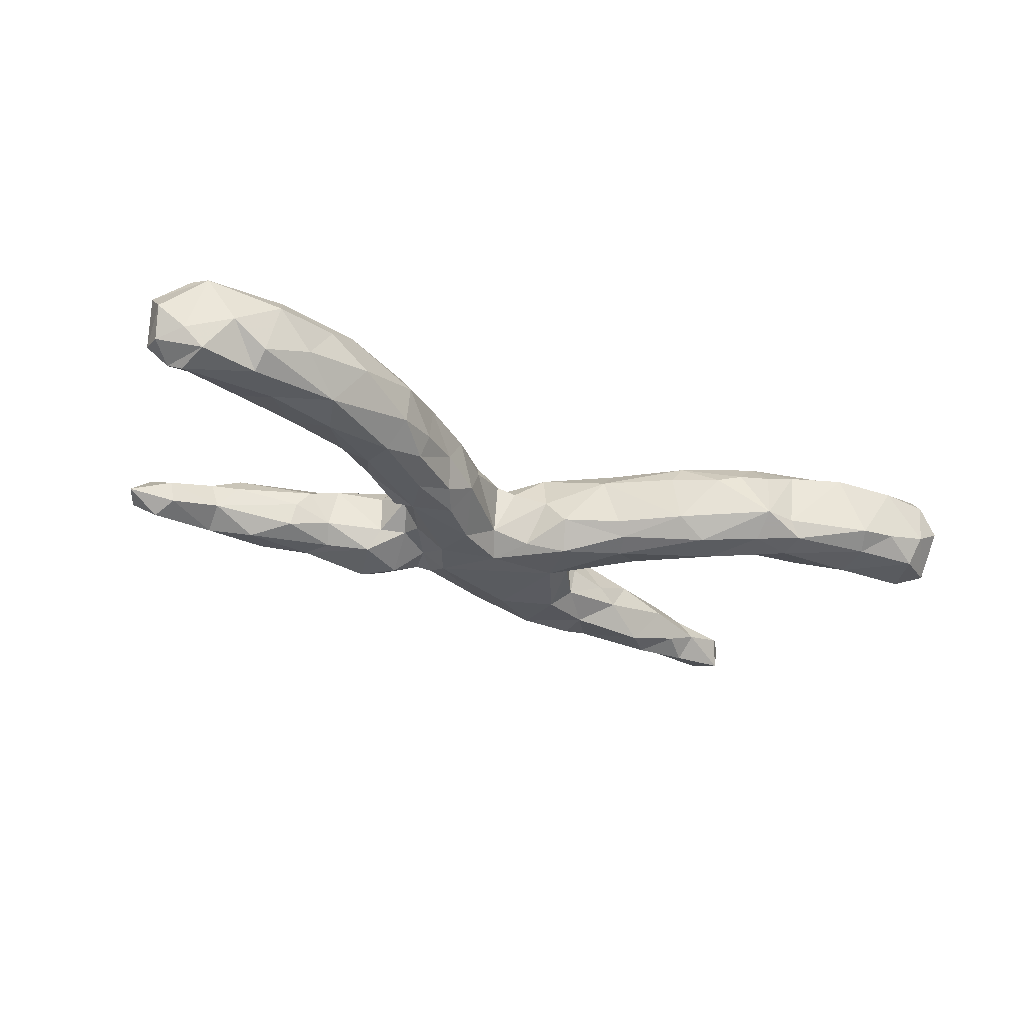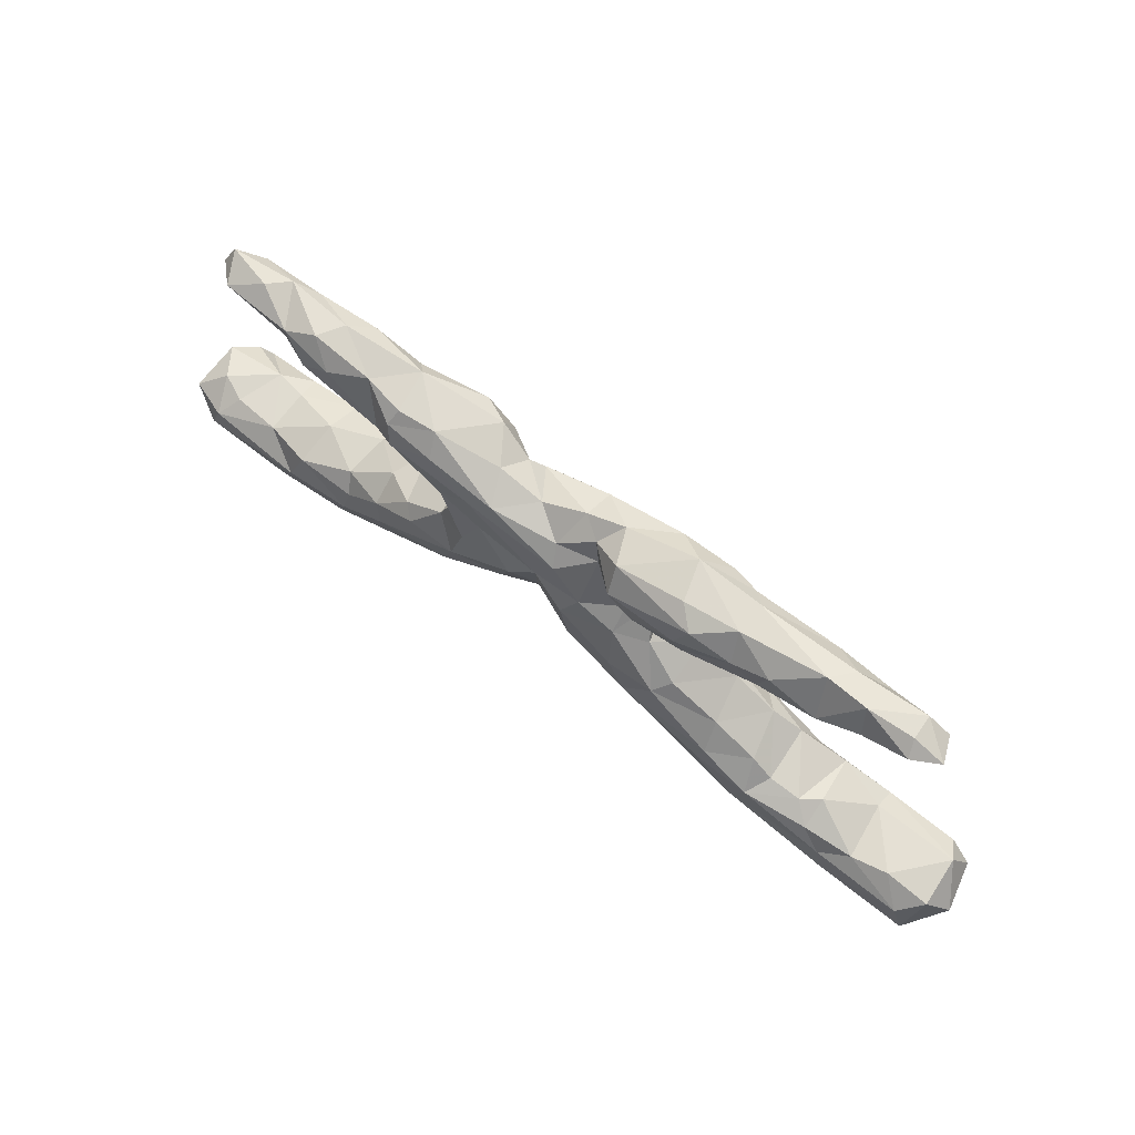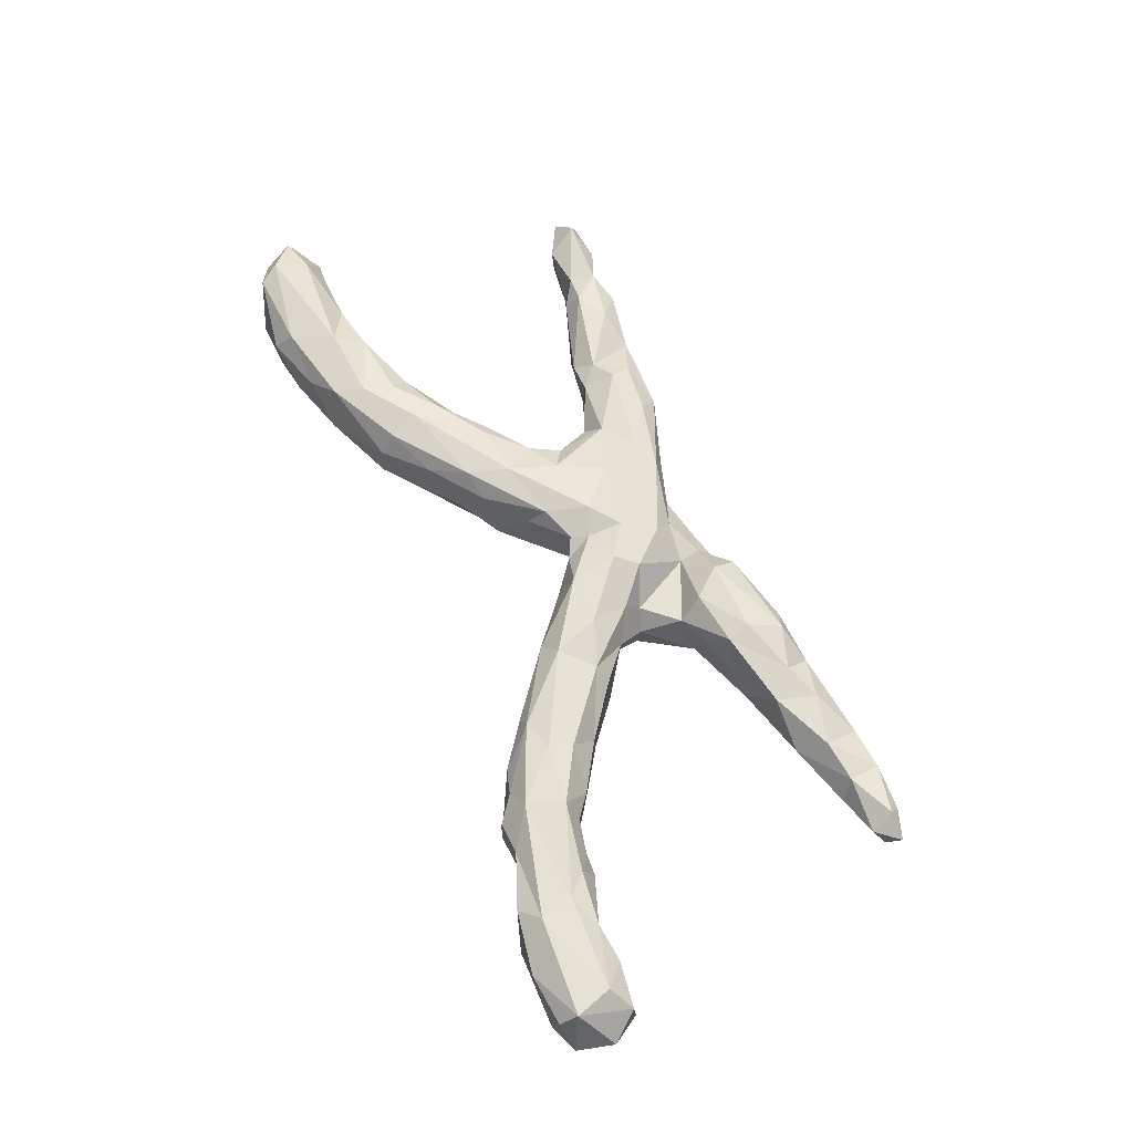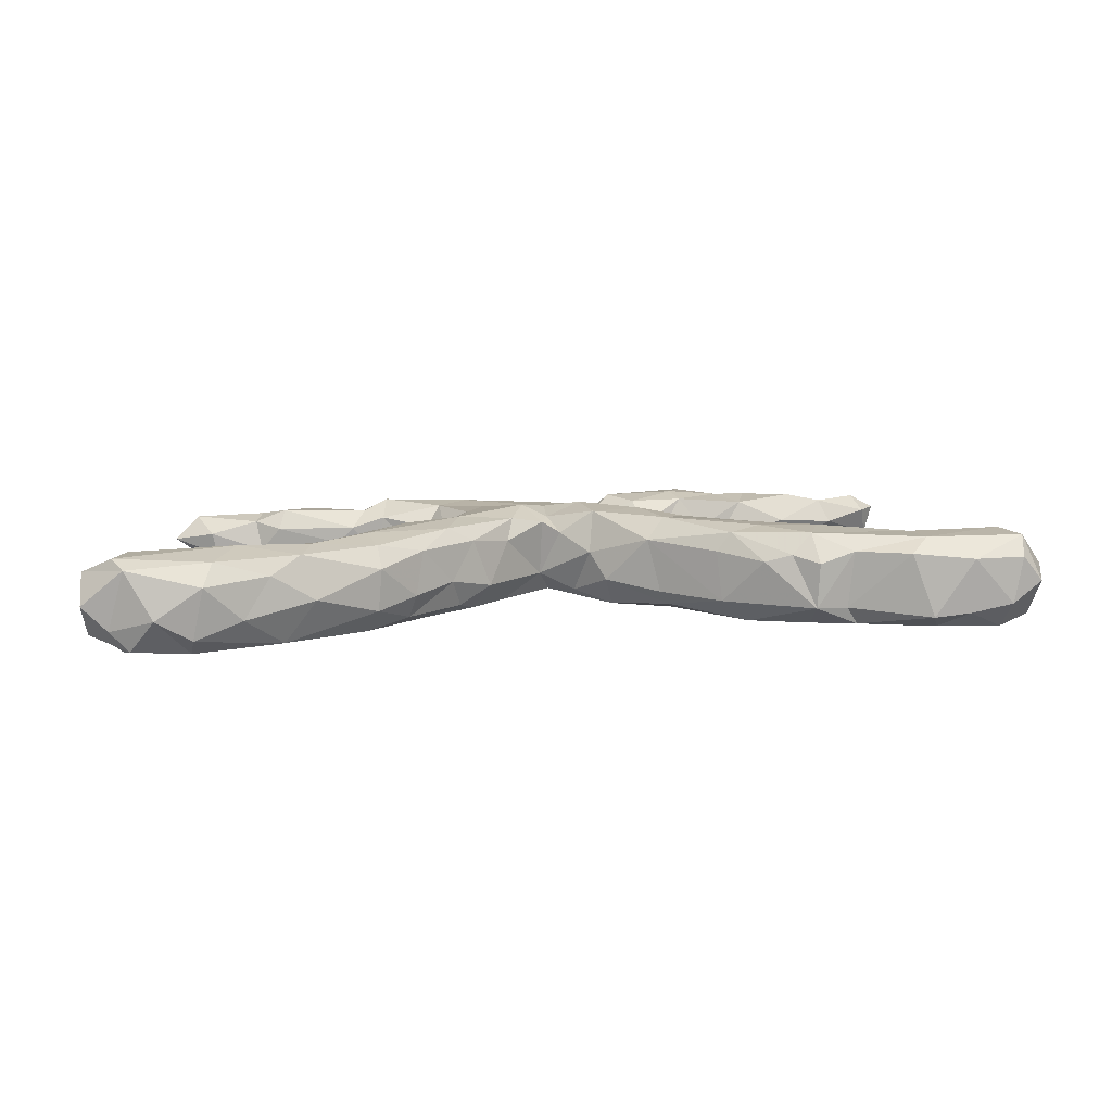
<metadata>
{"format":"obj","ext":"obj","renderer":"f3d","projection":"perspective","resolution":1024,"background":"white","views":[{"elev":-33.4,"azim":-27.5,"up":"+Z"},{"elev":67.8,"azim":37.6,"up":"+Y"},{"elev":63.9,"azim":67.4,"up":"+Z"},{"elev":12.0,"azim":-7.8,"up":"+Z"}]}
</metadata>
<code>
v 0.8556 -0.3155 0.00582
v 0.8144 -0.3279 0.0541
v 0.8757 -0.2495 0.02385
v 0.8538 -0.2564 -0.06944
v 0.7968 -0.3344 -0.03097
v 0.8378 -0.2014 0.05419
v 0.7987 -0.2304 0.09062
v 0.7176 -0.3334 -0.04675
v 0.8208 -0.2964 0.08885
v 0.8307 -0.1918 -0.03771
v 0.7839 -0.3034 -0.07942
v 0.7208 -0.3383 0.05457
v 0.8105 -0.2215 -0.07858
v 0.7529 -0.1911 0.05282
v 0.6718 -0.2212 -0.08187
v 0.6653 -0.295 -0.07861
v 0.684 -0.2009 0.06465
v 0.6704 -0.1954 -0.04077
v 0.6292 -0.2286 0.08699
v 0.6498 -0.3333 -0.05313
v 0.5783 -0.1826 -0.06961
v 0.5897 -0.1917 0.07356
v 0.5876 -0.1672 0.01936
v 0.6081 -0.3208 0.06367
v 0.5114 -0.2842 0.06304
v 0.6434 -0.2887 0.0877
v 0.7405 0.3601 0.02229
v 0.5228 -0.2726 -0.07461
v 0.7069 0.3181 0.02346
v 0.5211 -0.2214 -0.08343
v 0.4417 -0.2385 0.0906
v 0.5017 -0.281 -0.04198
v 0.7204 0.3438 -0.02935
v 0.4694 -0.1721 0.0926
v 0.4434 -0.2372 -0.07905
v 0.6808 0.377 -0.02304
v 0.6926 0.3582 0.04792
v 0.5529 -0.1686 0.04387
v 0.6135 0.3336 -0.04016
v 0.6105 0.3199 0.04623
v 0.4475 -0.2863 0.04177
v 0.6827 0.3788 0.02092
v 0.4927 -0.1564 0.04699
v 0.4853 -0.1543 -0.05824
v 0.4431 -0.2867 -0.04069
v 0.6301 0.3001 0.00415
v 0.5658 0.2901 -0.02164
v 0.5991 0.3805 0.02643
v 0.4035 -0.253 0.05309
v 0.3898 -0.1396 -0.08419
v 0.4293 -0.1149 -0.04522
v 0.3553 -0.2391 0.03859
v 0.4518 -0.1256 0.04534
v 0.3669 -0.07477 0.04674
v 0.4534 0.2712 -0.0582
v 0.5052 0.3274 -0.04943
v 0.3411 -0.1861 -0.08379
v 0.3053 -0.1808 0.08335
v 0.5535 0.3703 -0.01809
v 0.5378 0.3062 0.06327
v 0.3617 -0.1605 0.09255
v 0.3477 -0.06251 -0.04086
v 0.5159 0.2602 0.01689
v 0.5221 0.3742 0.01981
v 0.3755 -0.119 0.0899
v 0.2753 -0.007508 0.05561
v 0.4471 0.3289 0.06326
v 0.3799 0.3027 0.06863
v 0.2783 -0.1831 0.04884
v 0.3355 0.2197 0.01644
v 0.4241 0.2589 0.05811
v 0.3667 0.3492 0.03292
v 0.3457 0.32 -0.04998
v 0.2884 -0.1911 -0.04392
v 0.2898 0.2264 0.07387
v 0.2704 -0.0006912 -0.04069
v 0.3683 0.3499 -0.02435
v 0.3737 0.2285 -0.01427
v 0.3026 0.3257 0.07663
v 0.2784 0.268 0.08282
v 0.2555 0.1951 0.02497
v 0.2048 -0.1002 -0.06736
v 0.1871 -0.1122 -0.04108
v 0.2708 -0.02866 -0.06894
v 0.1677 0.008675 0.09838
v 0.2924 0.3048 -0.06614
v 0.2087 0.04574 0.03692
v 0.2508 -0.02146 0.08588
v 0.2952 0.2475 -0.06474
v 0.1981 -0.07474 0.09504
v 0.2665 0.3404 0.04227
v 0.2047 0.17 0.03252
v 0.2391 0.1864 -0.04043
v 0.1864 0.05549 -0.03746
v 0.182 0.09878 -0.00358
v 0.1536 0.07878 0.0708
v 0.1777 0.09428 -0.05046
v 0.2182 -0.06131 -0.08298
v 0.1644 -0.09547 0.0563
v 0.1967 0.2001 -0.07616
v 0.1505 0.1098 0.0299
v 0.07579 0.006861 0.09463
v 0.1898 0.2099 0.07526
v 0.09351 -0.04972 -0.02852
v 0.191 0.3041 -0.06546
v 0.1462 0.2614 0.08021
v 0.1102 -0.01569 -0.08306
v 0.06592 -0.02082 0.01941
v 0.2445 0.3442 -0.03015
v 0.1377 0.3064 0.04714
v 0.06179 0.09276 0.09782
v 0.08773 0.1344 0.08039
v 0.1086 0.2999 -0.01903
v 0.0001411 0.08938 -0.07396
v 0.01431 0.02314 0.05085
v 0.09625 0.2391 -0.07381
v 0.09045 0.2202 0.02978
v 0.04273 0.02356 -0.06255
v 0.07659 0.2622 0.01817
v -0.004959 0.07108 0.07401
v -0.003159 0.1355 0.08317
v 0.03272 0.1954 0.07804
v 0.132 0.08627 -0.07585
v -0.07968 0.1744 -0.07518
v -0.01808 0.03957 0.06959
v -0.09188 -0.01743 0.04524
v -0.09488 0.02917 -0.07933
v -0.02161 0.04769 -0.03337
v -0.1139 0.1053 -0.07681
v -0.04111 0.2507 0.01175
v 0.03711 0.2759 -0.00836
v 0.04314 0.2628 -0.06328
v -0.1297 -0.06457 -0.02922
v -0.07915 0.01382 0.08328
v -0.189 -0.08409 -0.0613
v -0.08032 0.2331 -0.04972
v 0.01719 0.2272 0.04909
v -0.05207 0.09095 0.0951
v -0.2047 -0.1161 -0.008813
v -0.1851 -0.01667 0.09456
v -0.1625 -0.08002 0.06068
v -0.2611 -0.154 0.05947
v -0.1042 0.253 -0.03583
v -0.1734 0.1005 -0.0436
v -0.2111 -0.09182 0.08779
v -0.2581 -0.09204 -0.08132
v -0.124 0.1542 0.08133
v -0.1624 -0.03721 -0.07819
v -0.1614 0.07032 0.08711
v -0.1815 0.1469 -0.03134
v -0.2287 0.04063 0.06399
v -0.09993 0.2513 0.07313
v -0.15 0.2295 0.08194
v -0.1203 0.1875 -0.04084
v -0.1695 0.2867 -0.05118
v -0.2066 0.1835 0.08019
v -0.1262 0.2754 0.01369
v -0.2686 0.003749 -0.06776
v -0.1687 0.2252 -0.07811
v -0.2053 0.09695 0.0546
v -0.2888 -0.1606 -0.06228
v -0.2765 -0.1742 -0.02014
v -0.346 -0.1926 0.07953
v -0.2331 0.04785 -0.02559
v -0.2052 0.09361 0.01268
v -0.3472 -0.2223 -0.03521
v -0.2272 0.2776 0.07448
v -0.3403 -0.2209 0.04152
v -0.2846 -0.03242 0.08862
v -0.3106 -0.02376 0.06529
v -0.2323 0.1588 0.04314
v -0.2371 -0.01661 -0.07872
v -0.367 -0.1803 -0.08157
v -0.3766 -0.09212 0.08144
v -0.3633 -0.1382 0.09193
v -0.3792 -0.05787 0.02566
v -0.242 0.3108 0.04077
v -0.2294 0.1632 -0.02821
v -0.3083 0.2502 0.08372
v -0.3346 0.1983 -0.02274
v -0.2475 0.1887 -0.0688
v -0.4494 -0.1544 0.08063
v -0.2233 0.2726 -0.07768
v -0.3176 0.195 0.05636
v -0.4565 -0.282 0.002372
v -0.3799 -0.1204 -0.07823
v -0.3461 -0.03799 -0.04352
v -0.4678 -0.1245 0.05174
v -0.4377 -0.1282 -0.0722
v -0.5352 -0.2962 0.05185
v -0.4584 -0.1166 -0.03421
v -0.3208 0.2871 0.06977
v -0.3211 0.2307 -0.05578
v -0.583 -0.3152 -0.0223
v -0.4625 -0.2104 0.08949
v -0.3505 0.2806 -0.05514
v -0.3125 0.3106 0.04711
v -0.4929 -0.2012 -0.08701
v -0.3534 0.2281 0.06549
v -0.406 0.2034 0.005399
v -0.5145 -0.2675 -0.0762
v -0.5666 -0.1482 -0.00547
v -0.3785 0.1973 0.0369
v -0.5581 -0.1632 -0.07025
v -0.325 0.3169 -0.03067
v -0.3887 0.3147 0.03309
v -0.4822 -0.264 0.08126
v -0.5924 -0.224 0.09319
v -0.4421 0.3042 -0.0525
v -0.634 -0.3 0.07999
v -0.4132 0.2119 -0.04054
v -0.6751 -0.2916 -0.08403
v -0.4794 0.2624 -0.05961
v -0.4588 0.2977 0.06067
v -0.67 -0.3246 -0.05393
v -0.5721 -0.1712 0.07525
v -0.5022 0.3346 0.03196
v -0.4746 0.3323 -0.01508
v -0.6503 -0.3317 0.04196
v -0.6208 -0.2328 -0.08227
v -0.5242 0.2414 0.02943
v -0.5126 0.2639 0.06341
v -0.6678 -0.1829 -0.03246
v -0.6669 -0.1863 0.05221
v -0.56 0.255 -0.01509
v -0.6722 -0.1996 -0.07665
v -0.7579 -0.1902 0.04461
v -0.5706 0.2705 0.04042
v -0.8058 -0.2745 0.0855
v -0.5555 0.3102 -0.04315
v -0.6001 0.3302 -0.02613
v -0.7953 -0.2451 -0.08871
v -0.7347 -0.3336 -0.01462
v -0.7828 -0.2162 0.08482
v -0.5571 0.3149 0.04933
v -0.7279 -0.1846 -0.04247
v -0.8176 -0.2266 -0.07791
v -0.7791 -0.303 -0.07464
v -0.6722 0.3094 -0.04078
v -0.8552 -0.2129 -0.03998
v -0.8144 -0.2988 -0.03829
v -0.7848 -0.3106 0.07161
v -0.8624 -0.2313 0.0549
v -0.6498 0.2667 -0.02346
v -0.6291 0.3434 0.01218
v -0.8094 -0.1859 0.02163
v -0.8619 -0.2833 0.003928
v -0.853 -0.2583 -0.05216
v -0.659 0.266 0.01776
v -0.7325 0.3035 0.002375
v -0.6881 0.321 0.04456
v -0.7132 0.3418 -0.009357
f 112 101 117
f 192 206 199
f 199 206 214
f 192 177 197
f 92 75 103
f 184 179 199
f 121 122 153
f 156 179 184
f 199 179 192
f 222 199 214
f 112 117 122
f 121 112 122
f 122 152 153
f 152 167 153
f 156 153 179
f 153 167 179
f 167 177 192
f 179 167 192
f 152 122 137
f 167 152 177
f 103 75 80
f 103 80 106
f 80 79 106
f 71 68 75
f 68 80 75
f 79 110 106
f 71 60 67
f 71 67 68
f 80 68 79
f 68 72 79
f 68 67 72
f 209 213 230
f 209 196 213
f 193 213 196
f 196 181 193
f 183 181 196
f 159 150 181
f 154 150 159
f 136 124 154
f 124 129 154
f 123 114 124
f 97 94 123
f 239 230 244
f 213 225 230
f 193 211 213
f 193 180 211
f 193 181 180
f 150 178 181
f 124 114 129
f 123 107 114
f 98 107 123
f 84 98 123
f 94 84 123
f 76 84 94
f 154 129 144
f 129 114 127
f 118 128 114
f 114 107 118
f 62 84 76
f 15 16 30
f 15 11 16
f 4 5 11
f 127 148 172
f 133 135 148
f 127 133 148
f 57 74 82
f 45 74 57
f 35 45 57
f 30 28 35
f 16 20 28
f 16 28 30
f 16 8 20
f 11 8 16
f 11 5 8
f 158 172 187
f 148 146 172
f 148 135 146
f 35 28 45
f 28 32 45
f 28 20 32
f 187 186 189
f 172 186 187
f 146 186 172
f 135 161 146
f 146 173 186
f 146 161 173
f 203 199 222
f 96 101 112
f 140 138 149
f 151 149 160
f 9 3 6
f 7 6 14
f 7 14 17
f 65 54 88
f 54 66 88
f 90 88 85
f 90 85 102
f 102 111 120
f 115 102 120
f 115 120 125
f 125 120 138
f 134 125 138
f 160 149 156
f 160 156 171
f 66 87 88
f 88 87 96
f 85 88 96
f 85 96 111
f 85 111 102
f 111 96 112
f 111 121 120
f 120 121 138
f 138 121 147
f 138 147 149
f 149 147 156
f 171 156 184
f 111 112 121
f 147 121 153
f 147 153 156
f 202 191 204
f 189 198 204
f 191 189 204
f 186 198 189
f 173 198 186
f 173 161 166
f 173 201 198
f 173 166 201
f 223 226 236
f 223 204 226
f 204 220 226
f 204 198 220
f 198 201 220
f 166 185 201
f 236 237 240
f 236 232 237
f 236 226 232
f 226 220 232
f 201 212 220
f 212 238 232
f 220 212 232
f 201 215 212
f 201 194 215
f 241 247 248
f 238 241 248
f 238 248 237
f 232 238 237
f 238 233 241
f 212 233 238
f 215 233 212
f 32 20 24
f 222 214 235
f 8 12 20
f 133 139 135
f 176 187 191
f 161 139 162
f 188 191 202
f 161 162 166
f 246 236 240
f 247 243 240
f 248 247 240
f 116 123 124
f 215 219 233
f 36 33 39
f 77 56 73
f 39 47 56
f 77 73 109
f 56 55 73
f 47 55 56
f 109 86 105
f 109 73 86
f 73 89 86
f 73 55 89
f 135 139 161
f 187 189 191
f 202 204 223
f 185 194 201
f 237 248 240
f 194 219 215
f 208 224 234
f 234 224 227
f 185 168 207
f 168 163 207
f 163 195 207
f 208 195 216
f 216 188 202
f 216 202 224
f 195 163 175
f 195 175 182
f 195 182 216
f 182 188 216
f 168 142 163
f 175 174 182
f 182 174 188
f 142 145 163
f 163 145 175
f 174 176 188
f 142 141 145
f 175 145 140
f 140 169 175
f 175 169 174
f 174 169 170
f 174 170 176
f 41 31 49
f 2 9 12
f 12 9 26
f 12 26 24
f 24 26 25
f 26 31 25
f 41 25 31
f 49 31 58
f 10 15 18
f 10 13 15
f 10 4 13
f 129 172 144
f 127 172 129
f 128 133 127
f 114 128 127
f 107 104 118
f 107 82 104
f 107 98 82
f 84 50 98
f 62 51 84
f 51 50 84
f 51 44 50
f 44 30 50
f 44 21 30
f 21 15 30
f 18 15 21
f 4 11 13
f 172 158 164
f 144 172 164
f 83 104 82
f 98 57 82
f 50 57 98
f 50 35 57
f 13 11 15
f 30 35 50
f 86 89 105
f 55 78 89
f 113 105 132
f 105 89 100
f 78 93 89
f 131 132 136
f 105 116 132
f 100 116 105
f 89 93 100
f 155 183 205
f 155 159 183
f 132 116 124
f 116 100 123
f 196 209 205
f 205 183 196
f 155 143 159
f 143 154 159
f 136 154 143
f 136 132 124
f 97 123 100
f 93 97 100
f 209 230 218
f 159 181 183
f 230 239 231
f 110 79 91
f 63 60 71
f 91 109 110
f 78 71 70
f 63 71 78
f 110 113 119
f 106 110 119
f 178 180 181
f 213 211 225
f 225 244 230
f 252 231 239
f 95 94 97
f 93 95 97
f 205 209 218
f 109 105 113
f 180 203 200
f 180 200 211
f 225 211 200
f 225 200 221
f 239 250 252
f 218 230 231
f 217 218 231
f 245 231 252
f 95 93 92
f 205 218 206
f 217 206 218
f 131 136 130
f 130 136 143
f 130 143 157
f 143 155 157
f 177 155 205
f 70 81 93
f 93 78 70
f 119 113 131
f 113 132 131
f 55 63 78
f 109 113 110
f 55 47 63
f 72 77 109
f 91 72 109
f 39 46 47
f 70 75 81
f 70 71 75
f 119 131 137
f 117 106 119
f 103 106 117
f 92 81 75
f 177 205 197
f 152 157 177
f 152 130 157
f 152 137 130
f 122 117 137
f 117 119 137
f 92 117 101
f 92 103 117
f 95 92 101
f 214 206 217
f 206 197 205
f 192 197 206
f 245 252 251
f 251 235 245
f 214 217 235
f 96 95 101
f 87 95 96
f 87 94 95
f 228 235 251
f 249 251 250
f 249 228 251
f 157 155 177
f 130 137 131
f 93 81 92
f 235 231 245
f 217 231 235
f 250 251 252
f 228 222 235
f 221 228 225
f 221 222 228
f 203 222 221
f 200 203 221
f 184 199 203
f 180 184 203
f 178 184 180
f 178 171 184
f 165 171 178
f 62 76 66
f 225 228 249
f 165 160 171
f 128 115 125
f 54 62 66
f 14 18 17
f 151 165 164
f 151 160 165
f 128 125 126
f 104 99 108
f 53 51 54
f 22 23 38
f 18 23 17
f 164 187 170
f 151 164 170
f 133 126 141
f 74 69 99
f 74 52 69
f 5 2 12
f 108 115 128
f 43 51 53
f 170 187 176
f 150 165 178
f 87 76 94
f 66 76 87
f 244 249 250
f 239 244 250
f 22 17 23
f 108 102 115
f 58 31 61
f 49 58 52
f 69 52 58
f 126 134 141
f 141 134 145
f 145 134 140
f 140 151 169
f 151 170 169
f 1 9 2
f 9 7 26
f 26 7 19
f 26 19 31
f 19 34 31
f 19 22 34
f 31 34 61
f 61 65 90
f 58 61 90
f 69 58 99
f 99 58 90
f 134 138 140
f 140 149 151
f 1 3 9
f 9 6 7
f 19 7 17
f 19 17 22
f 22 38 34
f 38 43 34
f 34 43 53
f 61 34 65
f 34 53 65
f 53 54 65
f 65 88 90
f 99 90 102
f 108 99 102
f 125 134 126
f 244 225 249
f 150 144 165
f 154 144 150
f 108 128 118
f 51 62 54
f 10 18 14
f 6 10 14
f 6 3 10
f 3 4 10
f 165 144 164
f 104 108 118
f 43 44 51
f 43 38 44
f 18 21 23
f 3 1 4
f 104 83 99
f 1 2 5
f 133 128 126
f 74 99 83
f 8 5 12
f 45 52 74
f 45 49 52
f 32 25 45
f 38 21 44
f 23 21 38
f 4 1 5
f 164 158 187
f 82 74 83
f 141 139 133
f 45 41 49
f 24 25 32
f 12 24 20
f 139 141 142
f 176 191 188
f 162 139 142
f 162 142 168
f 202 223 224
f 166 168 185
f 224 236 227
f 227 236 246
f 185 190 194
f 185 207 190
f 194 190 219
f 241 242 247
f 233 242 241
f 36 59 48
f 42 36 48
f 27 36 42
f 27 33 36
f 59 36 39
f 33 46 39
f 33 29 46
f 27 29 33
f 64 77 72
f 64 59 77
f 25 41 45
f 166 162 168
f 223 236 224
f 246 240 243
f 59 56 77
f 39 56 59
f 208 216 224
f 207 195 208
f 64 48 59
f 219 242 233
f 227 246 234
f 47 46 63
f 63 40 60
f 79 72 91
f 46 40 63
f 60 64 67
f 67 64 72
f 29 27 37
f 29 37 40
f 29 40 46
f 37 42 48
f 37 48 40
f 60 40 48
f 60 48 64
f 37 27 42
f 219 210 242
f 210 229 242
f 242 229 243
f 247 242 243
f 190 207 210
f 219 190 210
f 229 234 243
f 207 208 210
f 210 208 229
f 229 208 234
f 243 234 246

</code>
